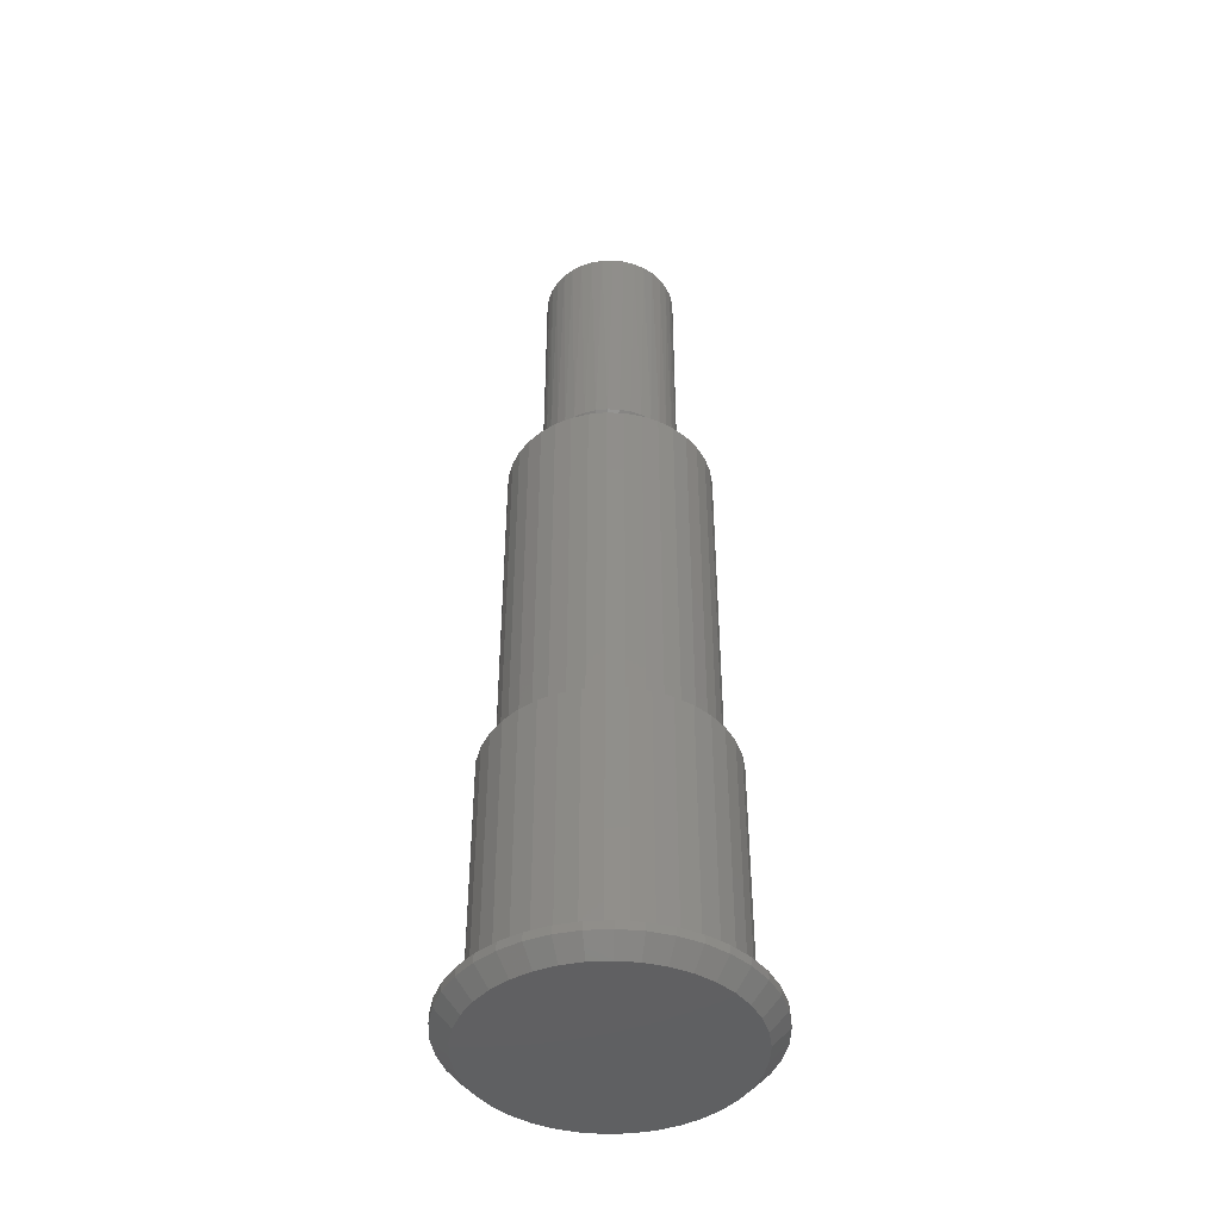
<metadata>
{"format":"stl","ext":"stl","renderer":"f3d","projection":"perspective","resolution":1024,"background":"white","views":[{"elev":-43.3,"azim":-34.4,"up":"+Z"}]}
</metadata>
<code>
# stl→obj: 484 verts, 964 faces
v 324.7 238.7 1765
v 208.8 297.2 1765
v 204.2 287.2 1765
v 273.8 330 1765
v 328.4 249.1 1765
v 222.6 216.7 1765
v 231.4 210.2 1765
v 273.8 201 1765
v 284.5 203.3 1765
v 214.9 306.3 1765
v 231.4 320.8 1765
v 222.6 314.3 1765
v 201.4 276.5 1765
v 200.5 265.5 1765
v 201.4 254.5 1765
v 330.3 260 1765
v 330.3 271 1765
v 328.4 281.9 1765
v 241.3 325.8 1765
v 251.8 329 1765
v 262.7 330.4 1765
v 312.4 220.5 1765
v 319.4 229.1 1765
v 304.2 213.2 1765
v 294.8 207.5 1765
v 262.7 200.6 1765
v 251.8 202 1765
v 241.3 205.2 1765
v 294.8 323.5 1765
v 284.5 327.7 1765
v 304.2 317.8 1765
v 214.9 224.7 1765
v 208.8 233.8 1765
v 204.2 243.8 1765
v 312.4 310.5 1765
v 319.4 301.9 1765
v 324.7 292.3 1765
v 106.7 438 0
v 137.2 461.8 0
v 450.6 409.5 0
v 246.1 499.2 0
v 207.9 492.8 0
v 171.3 480.2 0
v 80.45 409.5 0
v 471.7 377.1 0
v 487.3 341.6 0
v 393.8 69.18 0
v 359.7 50.75 0
v 424.3 92.97 0
v 450.6 121.5 0
v 487.3 189.4 0
v 471.7 153.9 0
v 106.7 92.97 0
v 31 265.5 0
v 137.2 69.18 0
v 207.9 38.18 0
v 171.3 50.75 0
v 393.8 461.8 0
v 424.3 438 0
v 359.7 480.2 0
v 323.1 492.8 0
v 284.9 499.2 0
v 246.1 31.8 0
v 284.9 31.8 0
v 323.1 38.18 0
v 43.71 189.4 0
v 34.2 226.9 0
v 59.26 153.9 0
v 80.45 121.5 0
v 59.26 377.1 0
v 43.71 341.6 0
v 34.2 304.1 0
v 496.8 226.9 0
v 500 265.5 0
v 496.8 304.1 0
v 141.4 254.9 1705
v 142.3 244.4 1705
v 145 234.1 1705
v 147.6 223.9 1705
v 152 214.2 1705
v 156.4 204.5 1705
v 162.3 195.8 1705
v 168.2 187 1705
v 175.6 179.3 1705
v 182.9 171.7 1705
v 191.4 165.4 1705
v 200 159.1 1705
v 209.4 154.3 1705
v 218.9 149.5 1705
v 229 146.4 1705
v 239.2 143.3 1705
v 249.7 142 1705
v 260.2 140.6 1705
v 270.8 141.1 1705
v 281.4 141.5 1705
v 291.7 143.7 1705
v 302.1 146 1705
v 311.9 149.9 1705
v 321.8 153.9 1705
v 330.8 159.4 1705
v 339.8 165 1705
v 347.8 172 1705
v 355.7 179 1705
v 362.4 187.3 1705
v 369.1 195.5 1705
v 374.2 204.8 1705
v 379.4 214 1705
v 382.9 224 1705
v 386.5 234 1705
v 388.3 244.5 1705
v 390.1 254.9 1705
v 390.5 265.5 1705
v 390.1 276.1 1705
v 388.3 286.5 1705
v 386.5 297 1705
v 382.9 307 1705
v 379.4 317 1705
v 374.2 326.2 1705
v 369.1 335.5 1705
v 362.4 343.7 1705
v 355.7 352 1705
v 347.8 359 1705
v 339.8 366 1705
v 330.8 371.6 1705
v 321.8 377.1 1705
v 311.9 381.1 1705
v 302.1 385 1705
v 291.7 387.3 1705
v 281.4 389.5 1705
v 270.8 389.9 1705
v 260.2 390.4 1705
v 249.7 389 1705
v 239.2 387.7 1705
v 229 384.6 1705
v 218.9 381.5 1705
v 209.4 376.7 1705
v 200 371.9 1705
v 191.4 365.6 1705
v 182.9 359.3 1705
v 175.6 351.7 1705
v 168.2 344 1705
v 162.3 335.2 1705
v 156.4 326.5 1705
v 152 316.8 1705
v 147.6 307.1 1705
v 145 296.9 1705
v 142.3 286.6 1705
v 141.4 276.1 1705
v 140.5 265.5 1705
v 527.4 309.2 31
v 516.6 351.7 31
v 499 391.9 31
v 475 428.6 31
v 445.3 460.8 31
v 410.7 487.8 31
v 372.1 508.6 31
v 330.7 522.9 31
v 287.4 530.1 31
v 243.6 530.1 31
v 200.3 522.9 31
v 158.8 508.6 31
v 120.3 487.8 31
v 85.68 460.8 31
v 55.98 428.6 31
v 32 391.9 31
v 14.39 351.7 31
v 3.621 309.2 31
v 0 265.5 31
v 3.621 221.8 31
v 14.39 179.3 31
v 32 139.1 31
v 55.98 102.4 31
v 85.68 70.17 31
v 120.3 43.23 31
v 158.8 22.36 31
v 200.3 8.124 31
v 243.6 0.9068 31
v 287.4 0.9068 31
v 330.7 8.124 31
v 372.1 22.36 31
v 410.7 43.23 31
v 445.3 70.17 31
v 475 102.4 31
v 499 139.1 31
v 516.6 179.3 31
v 527.4 221.8 31
v 531 265.5 31
v 388.7 244.4 1266
v 390.5 265.5 1266
v 383.4 223.9 1266
v 374.6 204.5 1266
v 362.8 187 1266
v 348.1 171.7 1266
v 331 159.1 1266
v 312.1 149.5 1266
v 291.8 143.3 1266
v 270.8 140.6 1266
v 249.6 141.5 1266
v 228.9 146 1266
v 209.2 153.9 1266
v 191.2 165 1266
v 175.3 179 1266
v 161.9 195.5 1266
v 151.6 214 1266
v 144.5 234 1266
v 140.9 254.9 1266
v 140.9 276.1 1266
v 144.5 297 1266
v 151.6 317 1266
v 161.9 335.5 1266
v 175.3 352 1266
v 191.2 366 1266
v 209.2 377.1 1266
v 228.9 385 1266
v 249.6 389.5 1266
v 270.8 390.4 1266
v 291.8 387.7 1266
v 312.1 381.5 1266
v 331 371.9 1266
v 348.1 359.3 1266
v 362.8 344 1266
v 374.6 326.5 1266
v 383.4 307.1 1266
v 388.7 286.6 1266
v 527.4 309.2 46
v 516.6 351.7 46
v 499 391.9 46
v 475 428.6 46
v 445.3 460.8 46
v 410.7 487.8 46
v 372.1 508.6 46
v 330.7 522.9 46
v 287.4 530.1 46
v 243.6 530.1 46
v 200.3 522.9 46
v 158.8 508.6 46
v 120.3 487.8 46
v 85.68 460.8 46
v 55.98 428.6 46
v 32 391.9 46
v 14.39 351.7 46
v 3.621 309.2 46
v 0 265.5 46
v 3.621 221.8 46
v 14.39 179.3 46
v 32 139.1 46
v 55.98 102.4 46
v 85.68 70.17 46
v 120.3 43.23 46
v 158.8 22.36 46
v 200.3 8.124 46
v 243.6 0.9068 46
v 287.4 0.9068 46
v 330.7 8.124 46
v 372.1 22.36 46
v 410.7 43.23 46
v 445.3 70.17 46
v 475 102.4 46
v 499 139.1 46
v 516.6 179.3 46
v 527.4 221.8 46
v 531 265.5 46
v 359.1 281.6 1236
v 355.1 297.1 1236
v 348.4 311.8 1236
v 339.4 325.2 1236
v 328.3 336.8 1236
v 315.3 346.4 1236
v 300.9 353.6 1236
v 285.5 358.4 1236
v 269.5 360.4 1236
v 253.4 359.7 1236
v 237.7 356.3 1236
v 222.7 350.3 1236
v 209 341.9 1236
v 196.9 331.2 1236
v 186.8 318.7 1236
v 178.9 304.6 1236
v 173.6 289.4 1236
v 170.8 273.6 1236
v 170.8 257.4 1236
v 173.6 241.6 1236
v 178.9 226.4 1236
v 186.8 212.3 1236
v 196.9 199.8 1236
v 209 189.1 1236
v 222.7 180.7 1236
v 237.7 174.7 1236
v 253.4 171.3 1236
v 269.5 170.6 1236
v 285.5 172.6 1236
v 300.9 177.4 1236
v 315.3 184.6 1236
v 328.3 194.2 1236
v 339.4 205.8 1236
v 348.4 219.2 1236
v 355.1 233.9 1236
v 359.1 249.4 1236
v 360.5 265.5 1236
v 47.79 284 46
v 47.79 247 46
v 54.05 210.4 46
v 66.4 175.5 46
v 84.47 143.1 46
v 107.8 114.3 46
v 135.6 89.83 46
v 167.1 70.4 46
v 201.5 56.58 46
v 237.7 48.77 46
v 274.8 47.2 46
v 311.5 51.9 46
v 347 62.76 46
v 380.1 79.44 46
v 409.9 101.5 46
v 435.5 128.2 46
v 456.3 158.9 46
v 471.5 192.7 46
v 480.9 228.6 46
v 484 265.5 46
v 480.9 302.4 46
v 471.5 338.3 46
v 456.3 372.1 46
v 435.5 402.8 46
v 409.9 429.5 46
v 380.1 451.6 46
v 347 468.2 46
v 311.5 479.1 46
v 274.8 483.8 46
v 237.7 482.2 46
v 201.5 474.4 46
v 167.1 460.6 46
v 135.6 441.2 46
v 107.8 416.7 46
v 84.47 387.9 46
v 66.4 355.5 46
v 54.05 320.6 46
v 359.1 281.6 1186
v 355.1 297.1 1186
v 348.4 311.8 1186
v 339.4 325.2 1186
v 328.3 336.8 1186
v 315.3 346.4 1186
v 300.9 353.6 1186
v 285.5 358.4 1186
v 269.5 360.4 1186
v 253.4 359.7 1186
v 237.7 356.3 1186
v 222.7 350.3 1186
v 209 341.9 1186
v 196.9 331.2 1186
v 186.8 318.7 1186
v 178.9 304.6 1186
v 173.6 289.4 1186
v 170.8 273.6 1186
v 170.8 257.4 1186
v 173.6 241.6 1186
v 178.9 226.4 1186
v 186.8 212.3 1186
v 196.9 199.8 1186
v 209 189.1 1186
v 222.7 180.7 1186
v 237.7 174.7 1186
v 253.4 171.3 1186
v 269.5 170.6 1186
v 285.5 172.6 1186
v 300.9 177.4 1186
v 315.3 184.6 1186
v 328.3 194.2 1186
v 339.4 205.8 1186
v 348.4 219.2 1186
v 355.1 233.9 1186
v 359.1 249.4 1186
v 360.5 265.5 1186
v 480.9 302.4 514
v 471.5 338.3 514
v 456.3 372.1 514
v 435.5 402.8 514
v 409.9 429.5 514
v 380.1 451.6 514
v 347 468.2 514
v 311.5 479.1 514
v 274.8 483.8 514
v 237.7 482.2 514
v 201.5 474.4 514
v 167.1 460.6 514
v 135.6 441.2 514
v 107.8 416.7 514
v 84.47 387.9 514
v 66.4 355.5 514
v 54.05 320.6 514
v 47.79 284 514
v 47.79 247 514
v 54.05 210.4 514
v 66.4 175.5 514
v 84.47 143.1 514
v 107.8 114.3 514
v 135.6 89.83 514
v 167.1 70.4 514
v 201.5 56.58 514
v 237.7 48.77 514
v 274.8 47.2 514
v 311.5 51.9 514
v 347 62.76 514
v 380.1 79.44 514
v 409.9 101.5 514
v 435.5 128.2 514
v 456.3 158.9 514
v 471.5 192.7 514
v 480.9 228.6 514
v 484 265.5 514
v 389.4 406.3 1186
v 363.8 425.2 1186
v 335.4 439.5 1186
v 305 448.8 1186
v 273.5 452.8 1186
v 241.7 451.5 1186
v 210.6 444.8 1186
v 181.1 432.9 1186
v 154 416.2 1186
v 130.1 395.2 1186
v 110.2 370.5 1186
v 94.64 342.7 1186
v 84.05 312.7 1186
v 78.68 281.4 1186
v 78.68 249.6 1186
v 84.05 218.3 1186
v 94.64 188.3 1186
v 110.2 160.5 1186
v 130.1 135.8 1186
v 154 114.8 1186
v 181.1 98.08 1186
v 210.6 86.22 1186
v 241.7 79.52 1186
v 273.5 78.17 1186
v 305 82.21 1186
v 335.4 91.52 1186
v 363.8 105.8 1186
v 389.4 124.7 1186
v 411.4 147.7 1186
v 429.2 174.1 1186
v 442.3 203 1186
v 450.3 233.8 1186
v 453 265.5 1186
v 450.3 297.2 1186
v 442.3 328 1186
v 429.2 356.9 1186
v 411.4 383.3 1186
v 154 416.2 514
v 130.1 395.2 514
v 110.2 370.5 514
v 94.64 342.7 514
v 84.05 312.7 514
v 78.68 281.4 514
v 78.68 249.6 514
v 84.05 218.3 514
v 94.64 188.3 514
v 110.2 160.5 514
v 130.1 135.8 514
v 154 114.8 514
v 181.1 98.08 514
v 210.6 86.22 514
v 241.7 79.52 514
v 273.5 78.17 514
v 305 82.21 514
v 335.4 91.52 514
v 363.8 105.8 514
v 389.4 124.7 514
v 411.4 147.7 514
v 429.2 174.1 514
v 442.3 203 514
v 450.3 233.8 514
v 453 265.5 514
v 450.3 297.2 514
v 442.3 328 514
v 429.2 356.9 514
v 411.4 383.3 514
v 389.4 406.3 514
v 363.8 425.2 514
v 335.4 439.5 514
v 305 448.8 514
v 273.5 452.8 514
v 241.7 451.5 514
v 210.6 444.8 514
v 181.1 432.9 514
f 1 2 3
f 4 1 5
f 1 6 7
f 1 8 9
f 2 1 10
f 10 1 11
f 10 11 12
f 3 13 1
f 1 13 14
f 1 14 15
f 5 16 4
f 4 16 17
f 4 17 18
f 19 11 20
f 20 11 1
f 20 1 21
f 21 1 4
f 22 23 24
f 24 23 1
f 24 1 25
f 25 1 9
f 26 8 27
f 27 8 1
f 27 1 28
f 28 1 7
f 29 30 31
f 31 30 4
f 32 6 33
f 33 6 1
f 33 1 34
f 34 1 15
f 35 31 36
f 36 31 4
f 36 4 37
f 37 4 18
f 38 39 40
f 41 40 42
f 42 40 39
f 42 39 43
f 38 40 44
f 44 40 45
f 44 45 46
f 47 48 49
f 49 48 44
f 49 44 50
f 50 44 51
f 50 51 52
f 53 54 55
f 55 54 56
f 55 56 57
f 58 59 60
f 60 59 40
f 60 40 61
f 61 40 41
f 61 41 62
f 63 56 64
f 64 56 44
f 64 44 65
f 65 44 48
f 66 67 68
f 68 67 54
f 68 54 69
f 69 54 53
f 70 44 71
f 71 44 56
f 71 56 72
f 72 56 54
f 73 51 74
f 74 51 44
f 74 44 75
f 75 44 46
f 15 14 76
f 76 77 15
f 15 77 78
f 15 78 34
f 78 79 34
f 34 79 80
f 34 80 33
f 80 81 33
f 33 81 82
f 33 82 32
f 82 83 32
f 32 83 84
f 32 84 6
f 84 85 6
f 6 85 86
f 6 86 7
f 86 87 7
f 7 87 88
f 7 88 28
f 88 89 28
f 28 89 90
f 28 90 27
f 90 91 27
f 27 91 92
f 27 92 26
f 92 93 26
f 26 93 94
f 26 94 8
f 94 95 8
f 8 95 96
f 8 96 9
f 96 97 9
f 9 97 98
f 9 98 25
f 98 99 25
f 25 99 100
f 25 100 24
f 100 101 24
f 24 101 102
f 24 102 22
f 102 103 22
f 22 103 104
f 22 104 23
f 104 105 23
f 23 105 106
f 23 106 1
f 106 107 1
f 1 107 108
f 1 108 5
f 108 109 5
f 5 109 110
f 5 110 16
f 110 111 16
f 16 111 112
f 16 112 17
f 112 113 17
f 17 113 114
f 17 114 18
f 114 115 18
f 18 115 116
f 18 116 37
f 116 117 37
f 37 117 118
f 37 118 36
f 118 119 36
f 36 119 120
f 36 120 35
f 120 121 35
f 35 121 122
f 35 122 31
f 122 123 31
f 31 123 124
f 31 124 29
f 124 125 29
f 29 125 126
f 29 126 30
f 126 127 30
f 30 127 128
f 30 128 4
f 128 129 4
f 4 129 130
f 4 130 21
f 130 131 21
f 21 131 132
f 21 132 20
f 132 133 20
f 20 133 134
f 20 134 19
f 134 135 19
f 19 135 136
f 19 136 11
f 136 137 11
f 11 137 138
f 11 138 12
f 138 139 12
f 12 139 140
f 12 140 10
f 140 141 10
f 10 141 142
f 10 142 2
f 142 143 2
f 2 143 144
f 2 144 3
f 144 145 3
f 3 145 146
f 3 146 13
f 146 147 13
f 13 147 148
f 13 148 14
f 14 148 149
f 14 149 76
f 150 75 151
f 151 75 46
f 151 46 152
f 152 46 45
f 152 45 153
f 153 45 40
f 153 40 154
f 154 40 59
f 154 59 155
f 155 59 58
f 155 58 156
f 156 58 60
f 156 60 157
f 157 60 61
f 157 61 158
f 158 61 62
f 158 62 159
f 159 62 41
f 159 41 160
f 160 41 42
f 160 42 161
f 161 42 43
f 161 43 162
f 162 43 39
f 162 39 163
f 163 39 38
f 163 38 164
f 164 38 44
f 164 44 165
f 165 44 70
f 165 70 166
f 166 70 71
f 166 71 167
f 167 71 72
f 167 72 168
f 168 72 54
f 168 54 169
f 169 54 67
f 169 67 170
f 170 67 66
f 170 66 171
f 171 66 68
f 171 68 172
f 172 68 69
f 172 69 173
f 173 69 53
f 173 53 174
f 174 53 55
f 174 55 175
f 175 55 57
f 175 57 176
f 176 57 56
f 176 56 177
f 177 56 63
f 177 63 178
f 178 63 64
f 178 64 179
f 179 64 65
f 179 65 180
f 180 65 48
f 180 48 181
f 181 48 47
f 181 47 182
f 182 47 49
f 182 49 183
f 183 49 50
f 183 50 184
f 184 50 52
f 184 52 185
f 185 52 51
f 185 51 186
f 186 51 73
f 186 73 187
f 187 73 74
f 187 74 150
f 150 74 75
f 111 188 189
f 111 110 188
f 188 110 109
f 188 109 190
f 109 108 190
f 190 108 107
f 190 107 191
f 107 106 191
f 191 106 105
f 191 105 192
f 105 104 192
f 192 104 103
f 192 103 193
f 103 102 193
f 193 102 101
f 193 101 194
f 101 100 194
f 194 100 99
f 194 99 195
f 99 98 195
f 195 98 97
f 195 97 196
f 97 96 196
f 196 96 95
f 196 95 197
f 95 94 197
f 197 94 93
f 197 93 198
f 93 92 198
f 198 92 91
f 198 91 199
f 91 90 199
f 199 90 89
f 199 89 200
f 89 88 200
f 200 88 87
f 200 87 201
f 87 86 201
f 201 86 85
f 201 85 202
f 85 84 202
f 202 84 83
f 202 83 203
f 83 82 203
f 203 82 81
f 203 81 204
f 81 80 204
f 204 80 79
f 204 79 205
f 79 78 205
f 205 78 77
f 205 77 206
f 77 76 206
f 206 76 149
f 206 149 207
f 149 148 207
f 207 148 147
f 207 147 208
f 147 146 208
f 208 146 145
f 208 145 209
f 145 144 209
f 209 144 143
f 209 143 210
f 143 142 210
f 210 142 141
f 210 141 211
f 141 140 211
f 211 140 139
f 211 139 212
f 139 138 212
f 212 138 137
f 212 137 213
f 137 136 213
f 213 136 135
f 213 135 214
f 135 134 214
f 214 134 133
f 214 133 215
f 133 132 215
f 215 132 131
f 215 131 216
f 131 130 216
f 216 130 129
f 216 129 217
f 129 128 217
f 217 128 127
f 217 127 218
f 127 126 218
f 218 126 125
f 218 125 219
f 125 124 219
f 219 124 123
f 219 123 220
f 123 122 220
f 220 122 121
f 220 121 221
f 121 120 221
f 221 120 119
f 221 119 222
f 119 118 222
f 222 118 117
f 222 117 223
f 117 116 223
f 223 116 115
f 223 115 224
f 115 114 224
f 224 114 113
f 224 113 189
f 189 113 112
f 189 112 111
f 225 150 226
f 226 150 151
f 226 151 227
f 227 151 152
f 227 152 228
f 228 152 153
f 228 153 229
f 229 153 154
f 229 154 230
f 230 154 155
f 230 155 231
f 231 155 156
f 231 156 232
f 232 156 157
f 232 157 233
f 233 157 158
f 233 158 234
f 234 158 159
f 234 159 235
f 235 159 160
f 235 160 236
f 236 160 161
f 236 161 237
f 237 161 162
f 237 162 238
f 238 162 163
f 238 163 239
f 239 163 164
f 239 164 240
f 240 164 165
f 240 165 241
f 241 165 166
f 241 166 242
f 242 166 167
f 242 167 243
f 243 167 168
f 243 168 244
f 244 168 169
f 244 169 245
f 245 169 170
f 245 170 246
f 246 170 171
f 246 171 247
f 247 171 172
f 247 172 248
f 248 172 173
f 248 173 249
f 249 173 174
f 249 174 250
f 250 174 175
f 250 175 251
f 251 175 176
f 251 176 252
f 252 176 177
f 252 177 253
f 253 177 178
f 253 178 254
f 254 178 179
f 254 179 255
f 255 179 180
f 255 180 256
f 256 180 181
f 256 181 257
f 257 181 182
f 257 182 258
f 258 182 183
f 258 183 259
f 259 183 184
f 259 184 260
f 260 184 185
f 260 185 261
f 261 185 186
f 261 186 262
f 262 186 187
f 262 187 225
f 225 187 150
f 224 263 223
f 223 263 264
f 223 264 222
f 222 264 265
f 222 265 221
f 221 265 266
f 221 266 220
f 220 266 267
f 220 267 219
f 219 267 268
f 219 268 218
f 218 268 269
f 218 269 217
f 217 269 270
f 217 270 216
f 216 270 271
f 216 271 215
f 215 271 272
f 215 272 214
f 214 272 273
f 214 273 213
f 213 273 274
f 213 274 212
f 212 274 275
f 212 275 211
f 211 275 276
f 211 276 210
f 210 276 277
f 210 277 209
f 209 277 278
f 209 278 208
f 208 278 279
f 208 279 207
f 207 279 280
f 207 280 206
f 206 280 281
f 206 281 205
f 205 281 282
f 205 282 204
f 204 282 283
f 204 283 203
f 203 283 284
f 203 284 202
f 202 284 285
f 202 285 201
f 201 285 286
f 201 286 200
f 200 286 287
f 200 287 199
f 199 287 288
f 199 288 198
f 198 288 289
f 198 289 197
f 197 289 290
f 197 290 196
f 196 290 291
f 196 291 195
f 195 291 292
f 195 292 194
f 194 292 293
f 194 293 193
f 193 293 294
f 193 294 192
f 192 294 295
f 192 295 191
f 191 295 296
f 191 296 190
f 190 296 297
f 190 297 188
f 188 297 298
f 188 298 189
f 189 298 299
f 189 299 224
f 224 299 263
f 241 242 300
f 300 242 243
f 300 243 301
f 301 243 244
f 301 244 302
f 302 244 245
f 302 245 303
f 303 245 246
f 303 246 304
f 304 246 247
f 304 247 305
f 305 247 248
f 305 248 306
f 306 248 249
f 306 249 307
f 307 249 250
f 307 250 308
f 308 250 251
f 308 251 309
f 309 251 252
f 309 252 310
f 310 252 253
f 310 253 311
f 311 253 254
f 311 254 312
f 312 254 255
f 312 255 313
f 313 255 256
f 313 256 314
f 314 256 257
f 314 257 315
f 315 257 258
f 315 258 316
f 316 258 259
f 316 259 317
f 317 259 260
f 317 260 318
f 318 260 261
f 318 261 319
f 319 261 262
f 319 262 320
f 320 262 225
f 320 225 321
f 321 225 226
f 321 226 322
f 322 226 227
f 322 227 323
f 323 227 228
f 323 228 324
f 324 228 229
f 324 229 325
f 325 229 230
f 325 230 326
f 326 230 231
f 326 231 327
f 327 231 232
f 327 232 328
f 328 232 233
f 328 233 329
f 329 233 234
f 329 234 330
f 330 234 235
f 330 235 331
f 331 235 236
f 331 236 332
f 332 236 237
f 332 237 333
f 333 237 238
f 333 238 334
f 334 238 239
f 334 239 335
f 335 239 240
f 335 240 336
f 336 240 241
f 336 241 300
f 263 337 264
f 264 337 338
f 264 338 265
f 265 338 339
f 265 339 266
f 266 339 340
f 266 340 267
f 267 340 341
f 267 341 268
f 268 341 342
f 268 342 269
f 269 342 343
f 269 343 270
f 270 343 344
f 270 344 271
f 271 344 345
f 271 345 272
f 272 345 346
f 272 346 273
f 273 346 347
f 273 347 274
f 274 347 348
f 274 348 275
f 275 348 349
f 275 349 276
f 276 349 350
f 276 350 277
f 277 350 351
f 277 351 278
f 278 351 352
f 278 352 279
f 279 352 353
f 279 353 280
f 280 353 354
f 280 354 281
f 281 354 355
f 281 355 282
f 282 355 356
f 282 356 283
f 283 356 357
f 283 357 284
f 284 357 358
f 284 358 285
f 285 358 359
f 285 359 286
f 286 359 360
f 286 360 287
f 287 360 361
f 287 361 288
f 288 361 362
f 288 362 289
f 289 362 363
f 289 363 290
f 290 363 364
f 290 364 291
f 291 364 365
f 291 365 292
f 292 365 366
f 292 366 293
f 293 366 367
f 293 367 294
f 294 367 368
f 294 368 295
f 295 368 369
f 295 369 296
f 296 369 370
f 296 370 297
f 297 370 371
f 297 371 298
f 298 371 372
f 298 372 299
f 299 372 373
f 299 373 263
f 263 373 337
f 374 320 375
f 375 320 321
f 375 321 376
f 376 321 322
f 376 322 377
f 377 322 323
f 377 323 378
f 378 323 324
f 378 324 379
f 379 324 325
f 379 325 380
f 380 325 326
f 380 326 381
f 381 326 327
f 381 327 382
f 382 327 328
f 382 328 383
f 383 328 329
f 383 329 384
f 384 329 330
f 384 330 385
f 385 330 331
f 385 331 386
f 386 331 332
f 386 332 387
f 387 332 333
f 387 333 388
f 388 333 334
f 388 334 389
f 389 334 335
f 389 335 390
f 390 335 336
f 390 336 391
f 391 336 300
f 391 300 392
f 392 300 301
f 392 301 393
f 393 301 302
f 393 302 394
f 394 302 303
f 394 303 395
f 395 303 304
f 395 304 396
f 396 304 305
f 396 305 397
f 397 305 306
f 397 306 398
f 398 306 307
f 398 307 399
f 399 307 308
f 399 308 400
f 400 308 309
f 400 309 401
f 401 309 310
f 401 310 402
f 402 310 311
f 402 311 403
f 403 311 312
f 403 312 404
f 404 312 313
f 404 313 405
f 405 313 314
f 405 314 406
f 406 314 315
f 406 315 407
f 407 315 316
f 407 316 408
f 408 316 317
f 408 317 409
f 409 317 318
f 409 318 410
f 410 318 319
f 410 319 374
f 374 319 320
f 341 411 342
f 342 411 412
f 342 412 343
f 343 412 413
f 343 413 344
f 344 413 414
f 344 414 345
f 345 414 415
f 345 415 346
f 346 415 416
f 346 416 347
f 347 416 417
f 347 417 348
f 348 417 418
f 348 418 349
f 349 418 419
f 349 419 350
f 350 419 420
f 350 420 351
f 351 420 421
f 351 421 352
f 352 421 422
f 352 422 353
f 353 422 423
f 353 423 354
f 354 423 424
f 354 424 355
f 355 424 425
f 355 425 356
f 356 425 426
f 356 426 357
f 357 426 427
f 357 427 358
f 358 427 428
f 358 428 359
f 359 428 429
f 359 429 360
f 360 429 430
f 360 430 361
f 361 430 431
f 361 431 362
f 362 431 432
f 362 432 363
f 363 432 433
f 363 433 364
f 364 433 434
f 364 434 365
f 365 434 435
f 365 435 366
f 366 435 436
f 366 436 367
f 367 436 437
f 367 437 368
f 368 437 438
f 368 438 369
f 369 438 439
f 369 439 370
f 370 439 440
f 370 440 371
f 371 440 441
f 371 441 372
f 372 441 442
f 372 442 373
f 373 442 443
f 373 443 337
f 337 443 444
f 337 444 338
f 338 444 445
f 338 445 339
f 339 445 446
f 339 446 340
f 340 446 447
f 340 447 341
f 341 447 411
f 448 386 449
f 449 386 387
f 449 387 450
f 450 387 388
f 450 388 451
f 451 388 389
f 451 389 452
f 452 389 390
f 452 390 453
f 453 390 391
f 453 391 454
f 454 391 392
f 454 392 455
f 455 392 393
f 455 393 456
f 456 393 394
f 456 394 457
f 457 394 395
f 457 395 458
f 458 395 396
f 458 396 459
f 459 396 397
f 459 397 460
f 460 397 398
f 460 398 461
f 461 398 399
f 461 399 462
f 462 399 400
f 462 400 463
f 463 400 401
f 463 401 464
f 464 401 402
f 464 402 465
f 465 402 403
f 465 403 466
f 466 403 404
f 466 404 467
f 467 404 405
f 467 405 468
f 468 405 406
f 468 406 469
f 469 406 407
f 469 407 470
f 470 407 408
f 470 408 471
f 471 408 409
f 471 409 472
f 472 409 410
f 472 410 473
f 473 410 374
f 473 374 474
f 474 374 375
f 474 375 475
f 475 375 376
f 475 376 476
f 476 376 377
f 476 377 477
f 477 377 378
f 477 378 478
f 478 378 379
f 478 379 479
f 479 379 380
f 479 380 480
f 480 380 381
f 480 381 481
f 481 381 382
f 481 382 482
f 482 382 383
f 482 383 483
f 483 383 384
f 483 384 484
f 484 384 385
f 484 385 448
f 448 385 386
f 444 473 445
f 445 473 474
f 445 474 446
f 446 474 475
f 446 475 447
f 447 475 476
f 447 476 411
f 411 476 477
f 411 477 412
f 412 477 478
f 412 478 413
f 413 478 479
f 413 479 414
f 414 479 480
f 414 480 415
f 415 480 481
f 415 481 416
f 416 481 482
f 416 482 417
f 417 482 483
f 417 483 418
f 418 483 484
f 418 484 419
f 419 484 448
f 419 448 420
f 420 448 449
f 420 449 421
f 421 449 450
f 421 450 422
f 422 450 451
f 422 451 423
f 423 451 452
f 423 452 424
f 424 452 453
f 424 453 425
f 425 453 454
f 425 454 426
f 426 454 455
f 426 455 427
f 427 455 456
f 427 456 428
f 428 456 457
f 428 457 429
f 429 457 458
f 429 458 430
f 430 458 459
f 430 459 431
f 431 459 460
f 431 460 432
f 432 460 461
f 432 461 433
f 433 461 462
f 433 462 434
f 434 462 463
f 434 463 435
f 435 463 464
f 435 464 436
f 436 464 465
f 436 465 437
f 437 465 466
f 437 466 438
f 438 466 467
f 438 467 439
f 439 467 468
f 439 468 440
f 440 468 469
f 440 469 441
f 441 469 470
f 441 470 442
f 442 470 471
f 442 471 443
f 443 471 472
f 443 472 444
f 444 472 473

</code>
